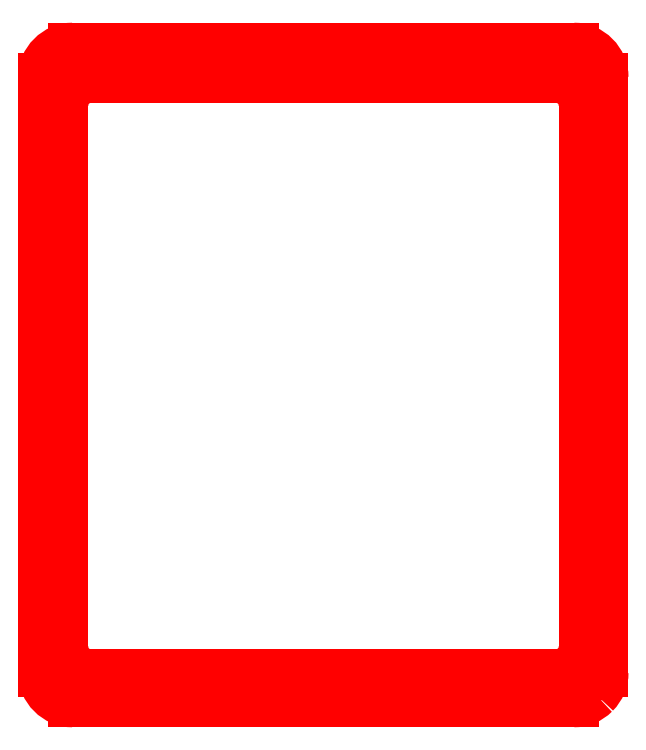
<metadata>
{"format":"dxf","ext":"dxf","renderer":"ezdxf+matplotlib","layout":"modelspace","background":"white","min_lineweight":24,"dpi":150}
</metadata>
<code>
0
SECTION
2
ENTITIES
0
SPLINE
8
0
70
8
71
3
72
8
73
4
74
0
40
0
40
0
40
0
40
0
40
1
40
1
40
1
40
1
10
2.472e+06
20
4.902e+06
30
0
10
2.454e+06
20
4.902e+06
30
0
10
2.439e+06
20
4.891e+06
30
0
10
2.432e+06
20
4.875e+06
30
0
0
SPLINE
8
0
70
8
71
3
72
8
73
4
74
0
40
0
40
0
40
0
40
0
40
1
40
1
40
1
40
1
10
2.432e+06
20
4.875e+06
30
0
10
2.426e+06
20
4.86e+06
30
0
10
2.43e+06
20
4.841e+06
30
0
10
2.442e+06
20
4.829e+06
30
0
0
SPLINE
8
0
70
8
71
3
72
8
73
4
74
0
40
0
40
0
40
0
40
0
40
1
40
1
40
1
40
1
10
2.442e+06
20
4.829e+06
30
0
10
2.454e+06
20
4.817e+06
30
0
10
2.472e+06
20
4.814e+06
30
0
10
2.488e+06
20
4.82e+06
30
0
0
SPLINE
8
0
70
8
71
3
72
8
73
4
74
0
40
0
40
0
40
0
40
0
40
1
40
1
40
1
40
1
10
2.488e+06
20
4.82e+06
30
0
10
2.504e+06
20
4.827e+06
30
0
10
2.514e+06
20
4.842e+06
30
0
10
2.514e+06
20
4.859e+06
30
0
0
SPLINE
8
0
70
8
71
3
72
8
73
4
74
0
40
0
40
0
40
0
40
0
40
1
40
1
40
1
40
1
10
2.514e+06
20
4.859e+06
30
0
10
2.514e+06
20
4.871e+06
30
0
10
2.509e+06
20
4.881e+06
30
0
10
2.502e+06
20
4.889e+06
30
0
0
SPLINE
8
0
70
8
71
3
72
8
73
4
74
0
40
0
40
0
40
0
40
0
40
1
40
1
40
1
40
1
10
2.502e+06
20
4.889e+06
30
0
10
2.494e+06
20
4.897e+06
30
0
10
2.483e+06
20
4.902e+06
30
0
10
2.472e+06
20
4.902e+06
30
0
0
LINE
8
0
10
2.472e+06
20
4.902e+06
30
0
11
2.472e+06
21
4.902e+06
31
0
0
SPLINE
8
0
70
8
71
3
72
8
73
4
74
0
40
0
40
0
40
0
40
0
40
1
40
1
40
1
40
1
10
5.328e+06
20
4.902e+06
30
0
10
5.311e+06
20
4.902e+06
30
0
10
5.295e+06
20
4.891e+06
30
0
10
5.289e+06
20
4.875e+06
30
0
0
SPLINE
8
0
70
8
71
3
72
8
73
4
74
0
40
0
40
0
40
0
40
0
40
1
40
1
40
1
40
1
10
5.289e+06
20
4.875e+06
30
0
10
5.282e+06
20
4.86e+06
30
0
10
5.286e+06
20
4.841e+06
30
0
10
5.298e+06
20
4.829e+06
30
0
0
SPLINE
8
0
70
8
71
3
72
8
73
4
74
0
40
0
40
0
40
0
40
0
40
1
40
1
40
1
40
1
10
5.298e+06
20
4.829e+06
30
0
10
5.31e+06
20
4.817e+06
30
0
10
5.328e+06
20
4.814e+06
30
0
10
5.344e+06
20
4.82e+06
30
0
0
SPLINE
8
0
70
8
71
3
72
8
73
4
74
0
40
0
40
0
40
0
40
0
40
1
40
1
40
1
40
1
10
5.344e+06
20
4.82e+06
30
0
10
5.36e+06
20
4.827e+06
30
0
10
5.37e+06
20
4.842e+06
30
0
10
5.37e+06
20
4.859e+06
30
0
0
SPLINE
8
0
70
8
71
3
72
8
73
4
74
0
40
0
40
0
40
0
40
0
40
1
40
1
40
1
40
1
10
5.37e+06
20
4.859e+06
30
0
10
5.37e+06
20
4.871e+06
30
0
10
5.366e+06
20
4.881e+06
30
0
10
5.358e+06
20
4.889e+06
30
0
0
SPLINE
8
0
70
8
71
3
72
8
73
4
74
0
40
0
40
0
40
0
40
0
40
1
40
1
40
1
40
1
10
5.358e+06
20
4.889e+06
30
0
10
5.35e+06
20
4.897e+06
30
0
10
5.339e+06
20
4.902e+06
30
0
10
5.328e+06
20
4.902e+06
30
0
0
LINE
8
0
10
5.328e+06
20
4.902e+06
30
0
11
5.328e+06
21
4.902e+06
31
0
0
SPLINE
8
0
70
8
71
3
72
8
73
4
74
0
40
0
40
0
40
0
40
0
40
1
40
1
40
1
40
1
10
2.472e+06
20
1.52e+06
30
0
10
2.454e+06
20
1.52e+06
30
0
10
2.439e+06
20
1.51e+06
30
0
10
2.432e+06
20
1.494e+06
30
0
0
SPLINE
8
0
70
8
71
3
72
8
73
4
74
0
40
0
40
0
40
0
40
0
40
1
40
1
40
1
40
1
10
2.432e+06
20
1.494e+06
30
0
10
2.426e+06
20
1.478e+06
30
0
10
2.43e+06
20
1.46e+06
30
0
10
2.442e+06
20
1.448e+06
30
0
0
SPLINE
8
0
70
8
71
3
72
8
73
4
74
0
40
0
40
0
40
0
40
0
40
1
40
1
40
1
40
1
10
2.442e+06
20
1.448e+06
30
0
10
2.454e+06
20
1.436e+06
30
0
10
2.472e+06
20
1.432e+06
30
0
10
2.488e+06
20
1.439e+06
30
0
0
SPLINE
8
0
70
8
71
3
72
8
73
4
74
0
40
0
40
0
40
0
40
0
40
1
40
1
40
1
40
1
10
2.488e+06
20
1.439e+06
30
0
10
2.504e+06
20
1.446e+06
30
0
10
2.514e+06
20
1.461e+06
30
0
10
2.514e+06
20
1.478e+06
30
0
0
SPLINE
8
0
70
8
71
3
72
8
73
4
74
0
40
0
40
0
40
0
40
0
40
1
40
1
40
1
40
1
10
2.514e+06
20
1.478e+06
30
0
10
2.514e+06
20
1.489e+06
30
0
10
2.509e+06
20
1.5e+06
30
0
10
2.502e+06
20
1.508e+06
30
0
0
SPLINE
8
0
70
8
71
3
72
8
73
4
74
0
40
0
40
0
40
0
40
0
40
1
40
1
40
1
40
1
10
2.502e+06
20
1.508e+06
30
0
10
2.494e+06
20
1.516e+06
30
0
10
2.483e+06
20
1.52e+06
30
0
10
2.472e+06
20
1.52e+06
30
0
0
LINE
8
0
10
2.472e+06
20
1.52e+06
30
0
11
2.472e+06
21
1.52e+06
31
0
0
SPLINE
8
0
70
8
71
3
72
8
73
4
74
0
40
0
40
0
40
0
40
0
40
1
40
1
40
1
40
1
10
5.328e+06
20
1.52e+06
30
0
10
5.311e+06
20
1.52e+06
30
0
10
5.295e+06
20
1.51e+06
30
0
10
5.289e+06
20
1.494e+06
30
0
0
SPLINE
8
0
70
8
71
3
72
8
73
4
74
0
40
0
40
0
40
0
40
0
40
1
40
1
40
1
40
1
10
5.289e+06
20
1.494e+06
30
0
10
5.282e+06
20
1.478e+06
30
0
10
5.286e+06
20
1.46e+06
30
0
10
5.298e+06
20
1.448e+06
30
0
0
SPLINE
8
0
70
8
71
3
72
8
73
4
74
0
40
0
40
0
40
0
40
0
40
1
40
1
40
1
40
1
10
5.298e+06
20
1.448e+06
30
0
10
5.31e+06
20
1.436e+06
30
0
10
5.328e+06
20
1.432e+06
30
0
10
5.344e+06
20
1.439e+06
30
0
0
SPLINE
8
0
70
8
71
3
72
8
73
4
74
0
40
0
40
0
40
0
40
0
40
1
40
1
40
1
40
1
10
5.344e+06
20
1.439e+06
30
0
10
5.36e+06
20
1.446e+06
30
0
10
5.37e+06
20
1.461e+06
30
0
10
5.37e+06
20
1.478e+06
30
0
0
SPLINE
8
0
70
8
71
3
72
8
73
4
74
0
40
0
40
0
40
0
40
0
40
1
40
1
40
1
40
1
10
5.37e+06
20
1.478e+06
30
0
10
5.37e+06
20
1.489e+06
30
0
10
5.366e+06
20
1.5e+06
30
0
10
5.358e+06
20
1.508e+06
30
0
0
SPLINE
8
0
70
8
71
3
72
8
73
4
74
0
40
0
40
0
40
0
40
0
40
1
40
1
40
1
40
1
10
5.358e+06
20
1.508e+06
30
0
10
5.35e+06
20
1.516e+06
30
0
10
5.339e+06
20
1.52e+06
30
0
10
5.328e+06
20
1.52e+06
30
0
0
LINE
8
0
10
5.328e+06
20
1.52e+06
30
0
11
5.328e+06
21
1.52e+06
31
0
0
SPLINE
8
0
70
8
71
3
72
8
73
4
74
0
40
0
40
0
40
0
40
0
40
1
40
1
40
1
40
1
10
2.472e+06
20
4.902e+06
30
0
10
2.455e+06
20
4.902e+06
30
0
10
2.439e+06
20
4.892e+06
30
0
10
2.433e+06
20
4.876e+06
30
0
0
SPLINE
8
0
70
8
71
3
72
8
73
4
74
0
40
0
40
0
40
0
40
0
40
1
40
1
40
1
40
1
10
2.433e+06
20
4.876e+06
30
0
10
2.426e+06
20
4.86e+06
30
0
10
2.43e+06
20
4.842e+06
30
0
10
2.442e+06
20
4.83e+06
30
0
0
SPLINE
8
0
70
8
71
3
72
8
73
4
74
0
40
0
40
0
40
0
40
0
40
1
40
1
40
1
40
1
10
2.442e+06
20
4.83e+06
30
0
10
2.454e+06
20
4.817e+06
30
0
10
2.472e+06
20
4.814e+06
30
0
10
2.488e+06
20
4.82e+06
30
0
0
SPLINE
8
0
70
8
71
3
72
8
73
4
74
0
40
0
40
0
40
0
40
0
40
1
40
1
40
1
40
1
10
2.488e+06
20
4.82e+06
30
0
10
2.504e+06
20
4.827e+06
30
0
10
2.514e+06
20
4.842e+06
30
0
10
2.514e+06
20
4.86e+06
30
0
0
SPLINE
8
0
70
8
71
3
72
8
73
4
74
0
40
0
40
0
40
0
40
0
40
1
40
1
40
1
40
1
10
2.514e+06
20
4.86e+06
30
0
10
2.514e+06
20
4.871e+06
30
0
10
2.51e+06
20
4.882e+06
30
0
10
2.502e+06
20
4.889e+06
30
0
0
SPLINE
8
0
70
8
71
3
72
8
73
4
74
0
40
0
40
0
40
0
40
0
40
1
40
1
40
1
40
1
10
2.502e+06
20
4.889e+06
30
0
10
2.494e+06
20
4.897e+06
30
0
10
2.483e+06
20
4.902e+06
30
0
10
2.472e+06
20
4.902e+06
30
0
0
LINE
8
0
10
2.472e+06
20
4.902e+06
30
0
11
2.472e+06
21
4.902e+06
31
0
0
SPLINE
8
0
70
8
71
3
72
8
73
4
74
0
40
0
40
0
40
0
40
0
40
1
40
1
40
1
40
1
10
5.328e+06
20
4.902e+06
30
0
10
5.311e+06
20
4.902e+06
30
0
10
5.296e+06
20
4.892e+06
30
0
10
5.289e+06
20
4.876e+06
30
0
0
SPLINE
8
0
70
8
71
3
72
8
73
4
74
0
40
0
40
0
40
0
40
0
40
1
40
1
40
1
40
1
10
5.289e+06
20
4.876e+06
30
0
10
5.282e+06
20
4.86e+06
30
0
10
5.286e+06
20
4.842e+06
30
0
10
5.298e+06
20
4.83e+06
30
0
0
SPLINE
8
0
70
8
71
3
72
8
73
4
74
0
40
0
40
0
40
0
40
0
40
1
40
1
40
1
40
1
10
5.298e+06
20
4.83e+06
30
0
10
5.31e+06
20
4.817e+06
30
0
10
5.328e+06
20
4.814e+06
30
0
10
5.344e+06
20
4.82e+06
30
0
0
SPLINE
8
0
70
8
71
3
72
8
73
4
74
0
40
0
40
0
40
0
40
0
40
1
40
1
40
1
40
1
10
5.344e+06
20
4.82e+06
30
0
10
5.36e+06
20
4.827e+06
30
0
10
5.37e+06
20
4.842e+06
30
0
10
5.37e+06
20
4.86e+06
30
0
0
SPLINE
8
0
70
8
71
3
72
8
73
4
74
0
40
0
40
0
40
0
40
0
40
1
40
1
40
1
40
1
10
5.37e+06
20
4.86e+06
30
0
10
5.37e+06
20
4.871e+06
30
0
10
5.366e+06
20
4.882e+06
30
0
10
5.358e+06
20
4.889e+06
30
0
0
SPLINE
8
0
70
8
71
3
72
8
73
4
74
0
40
0
40
0
40
0
40
0
40
1
40
1
40
1
40
1
10
5.358e+06
20
4.889e+06
30
0
10
5.35e+06
20
4.897e+06
30
0
10
5.339e+06
20
4.902e+06
30
0
10
5.328e+06
20
4.902e+06
30
0
0
LINE
8
0
10
5.328e+06
20
4.902e+06
30
0
11
5.328e+06
21
4.902e+06
31
0
0
SPLINE
8
0
70
8
71
3
72
8
73
4
74
0
40
0
40
0
40
0
40
0
40
1
40
1
40
1
40
1
10
2.472e+06
20
1.521e+06
30
0
10
2.455e+06
20
1.521e+06
30
0
10
2.439e+06
20
1.51e+06
30
0
10
2.433e+06
20
1.495e+06
30
0
0
SPLINE
8
0
70
8
71
3
72
8
73
4
74
0
40
0
40
0
40
0
40
0
40
1
40
1
40
1
40
1
10
2.433e+06
20
1.495e+06
30
0
10
2.426e+06
20
1.479e+06
30
0
10
2.43e+06
20
1.46e+06
30
0
10
2.442e+06
20
1.448e+06
30
0
0
SPLINE
8
0
70
8
71
3
72
8
73
4
74
0
40
0
40
0
40
0
40
0
40
1
40
1
40
1
40
1
10
2.442e+06
20
1.448e+06
30
0
10
2.454e+06
20
1.436e+06
30
0
10
2.472e+06
20
1.433e+06
30
0
10
2.488e+06
20
1.439e+06
30
0
0
SPLINE
8
0
70
8
71
3
72
8
73
4
74
0
40
0
40
0
40
0
40
0
40
1
40
1
40
1
40
1
10
2.488e+06
20
1.439e+06
30
0
10
2.504e+06
20
1.446e+06
30
0
10
2.514e+06
20
1.461e+06
30
0
10
2.514e+06
20
1.478e+06
30
0
0
SPLINE
8
0
70
8
71
3
72
8
73
4
74
0
40
0
40
0
40
0
40
0
40
1
40
1
40
1
40
1
10
2.514e+06
20
1.478e+06
30
0
10
2.514e+06
20
1.49e+06
30
0
10
2.51e+06
20
1.5e+06
30
0
10
2.502e+06
20
1.508e+06
30
0
0
SPLINE
8
0
70
8
71
3
72
8
73
4
74
0
40
0
40
0
40
0
40
0
40
1
40
1
40
1
40
1
10
2.502e+06
20
1.508e+06
30
0
10
2.494e+06
20
1.516e+06
30
0
10
2.483e+06
20
1.521e+06
30
0
10
2.472e+06
20
1.521e+06
30
0
0
LINE
8
0
10
2.472e+06
20
1.521e+06
30
0
11
2.472e+06
21
1.521e+06
31
0
0
SPLINE
8
0
70
8
71
3
72
8
73
4
74
0
40
0
40
0
40
0
40
0
40
1
40
1
40
1
40
1
10
5.47e+06
20
4.84e+06
30
0
10
5.47e+06
20
4.933e+06
30
0
10
5.395e+06
20
5.008e+06
30
0
10
5.302e+06
20
5.008e+06
30
0
0
LINE
8
0
10
2.326e+06
20
4.84e+06
30
0
11
2.326e+06
21
4.595e+06
31
0
0
LINE
8
0
10
2.326e+06
20
4.436e+06
30
0
11
2.326e+06
21
1.505e+06
31
0
0
LINE
8
0
10
5.47e+06
20
1.505e+06
30
0
11
5.47e+06
21
4.84e+06
31
0
0
SPLINE
8
0
70
8
71
3
72
8
73
4
74
0
40
0
40
0
40
0
40
0
40
1
40
1
40
1
40
1
10
2.326e+06
20
1.505e+06
30
0
10
2.326e+06
20
1.412e+06
30
0
10
2.401e+06
20
1.337e+06
30
0
10
2.494e+06
20
1.337e+06
30
0
0
LINE
8
0
10
5.302e+06
20
5.008e+06
30
0
11
2.494e+06
21
5.008e+06
31
0
0
SPLINE
8
0
70
8
71
3
72
8
73
4
74
0
40
0
40
0
40
0
40
0
40
1
40
1
40
1
40
1
10
5.302e+06
20
1.337e+06
30
0
10
5.346e+06
20
1.337e+06
30
0
10
5.389e+06
20
1.355e+06
30
0
10
5.42e+06
20
1.386e+06
30
0
0
SPLINE
8
0
70
8
71
3
72
8
73
4
74
0
40
0
40
0
40
0
40
0
40
1
40
1
40
1
40
1
10
5.42e+06
20
1.386e+06
30
0
10
5.452e+06
20
1.418e+06
30
0
10
5.47e+06
20
1.46e+06
30
0
10
5.47e+06
20
1.505e+06
30
0
0
LINE
8
0
10
2.494e+06
20
1.337e+06
30
0
11
5.302e+06
21
1.337e+06
31
0
0
SPLINE
8
0
70
8
71
3
72
8
73
4
74
0
40
0
40
0
40
0
40
0
40
1
40
1
40
1
40
1
10
2.494e+06
20
5.008e+06
30
0
10
2.401e+06
20
5.008e+06
30
0
10
2.326e+06
20
4.933e+06
30
0
10
2.326e+06
20
4.84e+06
30
0
0
SPLINE
8
0
70
8
71
3
72
8
73
4
74
0
40
0
40
0
40
0
40
0
40
1
40
1
40
1
40
1
10
5.358e+06
20
4.686e+06
30
0
10
5.358e+06
20
4.77e+06
30
0
10
5.289e+06
20
4.839e+06
30
0
10
5.203e+06
20
4.839e+06
30
0
0
LINE
8
0
10
2.44e+06
20
4.686e+06
30
0
11
2.44e+06
21
4.595e+06
31
0
0
LINE
8
0
10
2.44e+06
20
4.436e+06
30
0
11
2.44e+06
21
1.647e+06
31
0
0
LINE
8
0
10
5.358e+06
20
1.647e+06
30
0
11
5.358e+06
21
4.686e+06
31
0
0
SPLINE
8
0
70
8
71
3
72
8
73
4
74
0
40
0
40
0
40
0
40
0
40
1
40
1
40
1
40
1
10
2.44e+06
20
1.647e+06
30
0
10
2.44e+06
20
1.562e+06
30
0
10
2.51e+06
20
1.494e+06
30
0
10
2.596e+06
20
1.494e+06
30
0
0
LINE
8
0
10
5.203e+06
20
4.839e+06
30
0
11
2.596e+06
21
4.839e+06
31
0
0
SPLINE
8
0
70
8
71
3
72
8
73
4
74
0
40
0
40
0
40
0
40
0
40
1
40
1
40
1
40
1
10
5.203e+06
20
1.494e+06
30
0
10
5.244e+06
20
1.494e+06
30
0
10
5.284e+06
20
1.51e+06
30
0
10
5.313e+06
20
1.539e+06
30
0
0
SPLINE
8
0
70
8
71
3
72
8
73
4
74
0
40
0
40
0
40
0
40
0
40
1
40
1
40
1
40
1
10
5.313e+06
20
1.539e+06
30
0
10
5.342e+06
20
1.567e+06
30
0
10
5.358e+06
20
1.606e+06
30
0
10
5.358e+06
20
1.647e+06
30
0
0
LINE
8
0
10
2.596e+06
20
1.494e+06
30
0
11
5.203e+06
21
1.494e+06
31
0
0
SPLINE
8
0
70
8
71
3
72
8
73
4
74
0
40
0
40
0
40
0
40
0
40
1
40
1
40
1
40
1
10
2.596e+06
20
4.839e+06
30
0
10
2.51e+06
20
4.839e+06
30
0
10
2.44e+06
20
4.77e+06
30
0
10
2.44e+06
20
4.686e+06
30
0
0
SPLINE
8
0
70
8
71
3
72
8
73
4
74
0
40
0
40
0
40
0
40
0
40
1
40
1
40
1
40
1
10
5.328e+06
20
1.521e+06
30
0
10
5.311e+06
20
1.521e+06
30
0
10
5.296e+06
20
1.51e+06
30
0
10
5.289e+06
20
1.495e+06
30
0
0
SPLINE
8
0
70
8
71
3
72
8
73
4
74
0
40
0
40
0
40
0
40
0
40
1
40
1
40
1
40
1
10
5.289e+06
20
1.495e+06
30
0
10
5.282e+06
20
1.479e+06
30
0
10
5.286e+06
20
1.46e+06
30
0
10
5.298e+06
20
1.448e+06
30
0
0
SPLINE
8
0
70
8
71
3
72
8
73
4
74
0
40
0
40
0
40
0
40
0
40
1
40
1
40
1
40
1
10
5.298e+06
20
1.448e+06
30
0
10
5.31e+06
20
1.436e+06
30
0
10
5.328e+06
20
1.433e+06
30
0
10
5.344e+06
20
1.439e+06
30
0
0
SPLINE
8
0
70
8
71
3
72
8
73
4
74
0
40
0
40
0
40
0
40
0
40
1
40
1
40
1
40
1
10
5.344e+06
20
1.439e+06
30
0
10
5.36e+06
20
1.446e+06
30
0
10
5.37e+06
20
1.461e+06
30
0
10
5.37e+06
20
1.478e+06
30
0
0
SPLINE
8
0
70
8
71
3
72
8
73
4
74
0
40
0
40
0
40
0
40
0
40
1
40
1
40
1
40
1
10
5.37e+06
20
1.478e+06
30
0
10
5.37e+06
20
1.49e+06
30
0
10
5.366e+06
20
1.5e+06
30
0
10
5.358e+06
20
1.508e+06
30
0
0
SPLINE
8
0
70
8
71
3
72
8
73
4
74
0
40
0
40
0
40
0
40
0
40
1
40
1
40
1
40
1
10
5.358e+06
20
1.508e+06
30
0
10
5.35e+06
20
1.516e+06
30
0
10
5.339e+06
20
1.521e+06
30
0
10
5.328e+06
20
1.521e+06
30
0
0
LINE
8
0
10
5.328e+06
20
1.521e+06
30
0
11
5.328e+06
21
1.521e+06
31
0
0
ENDSEC
0
EOF

</code>
